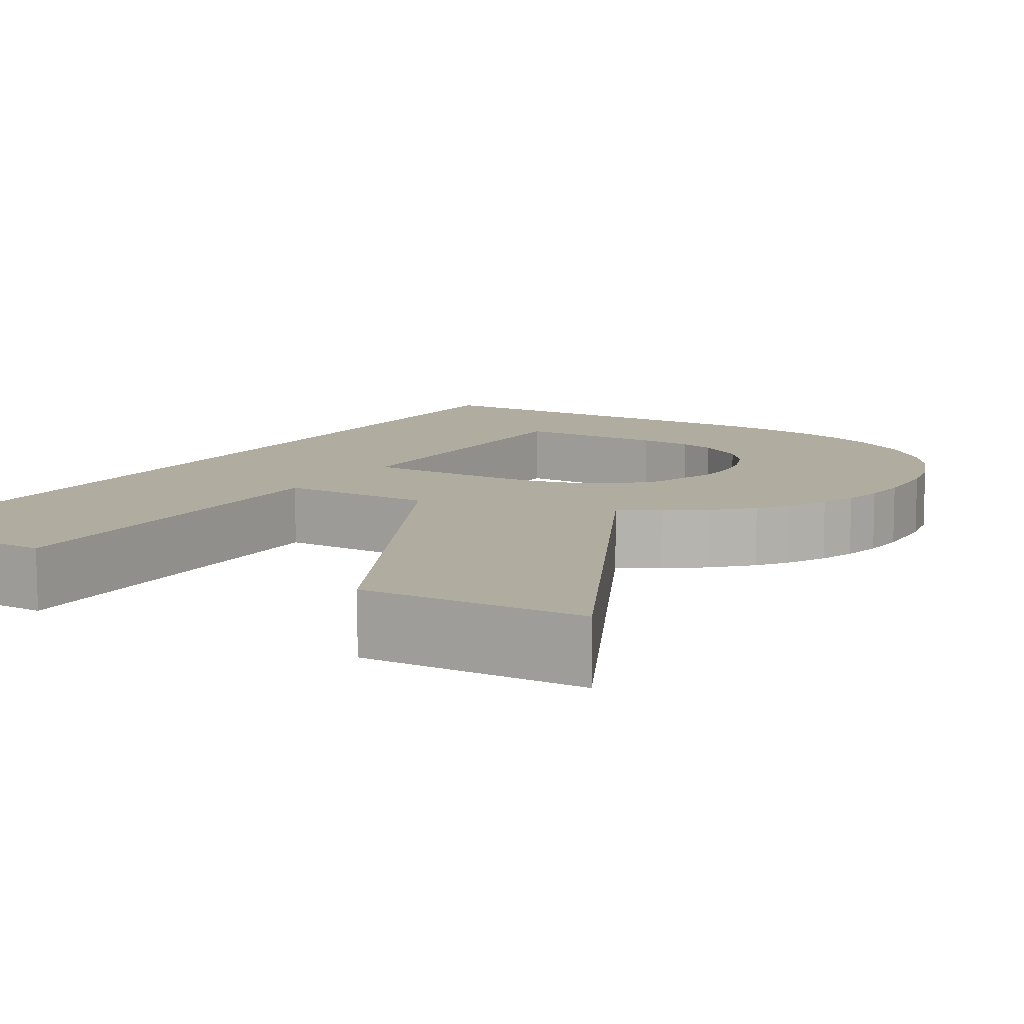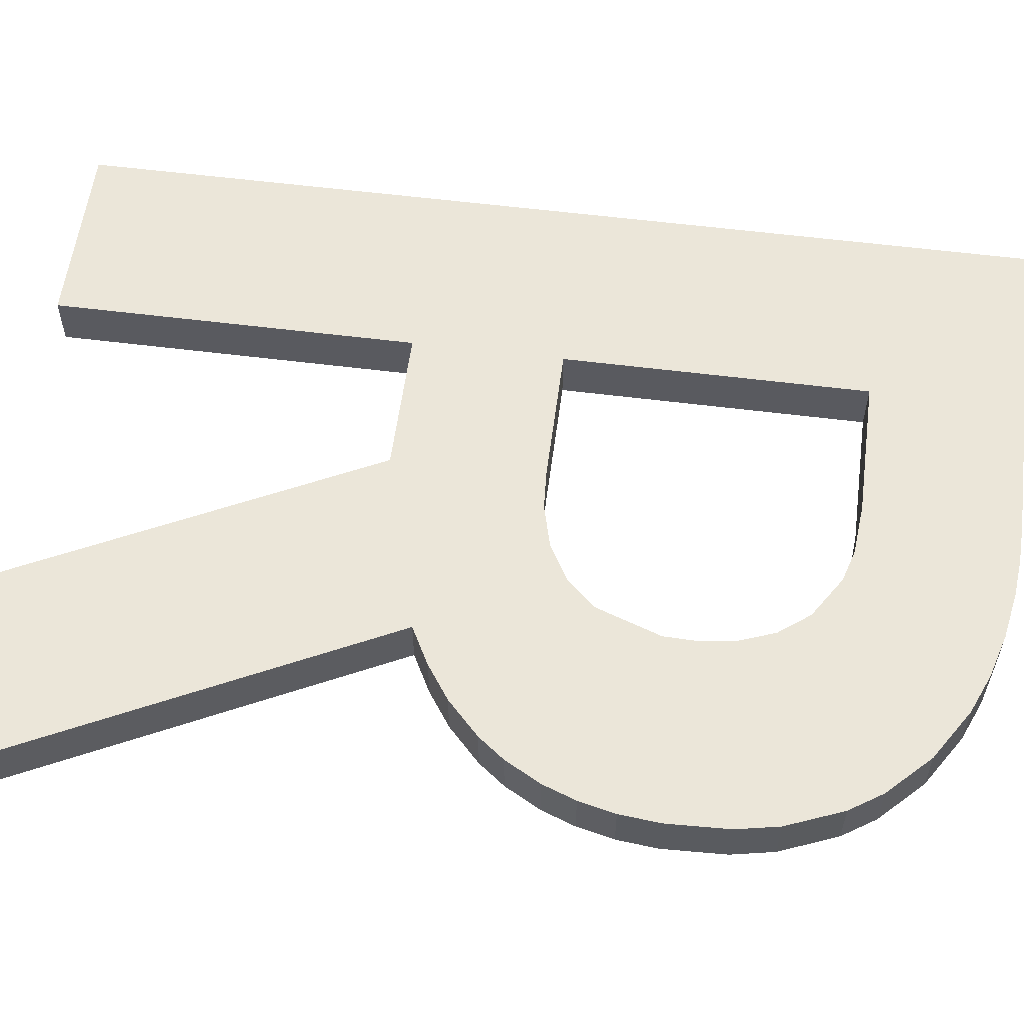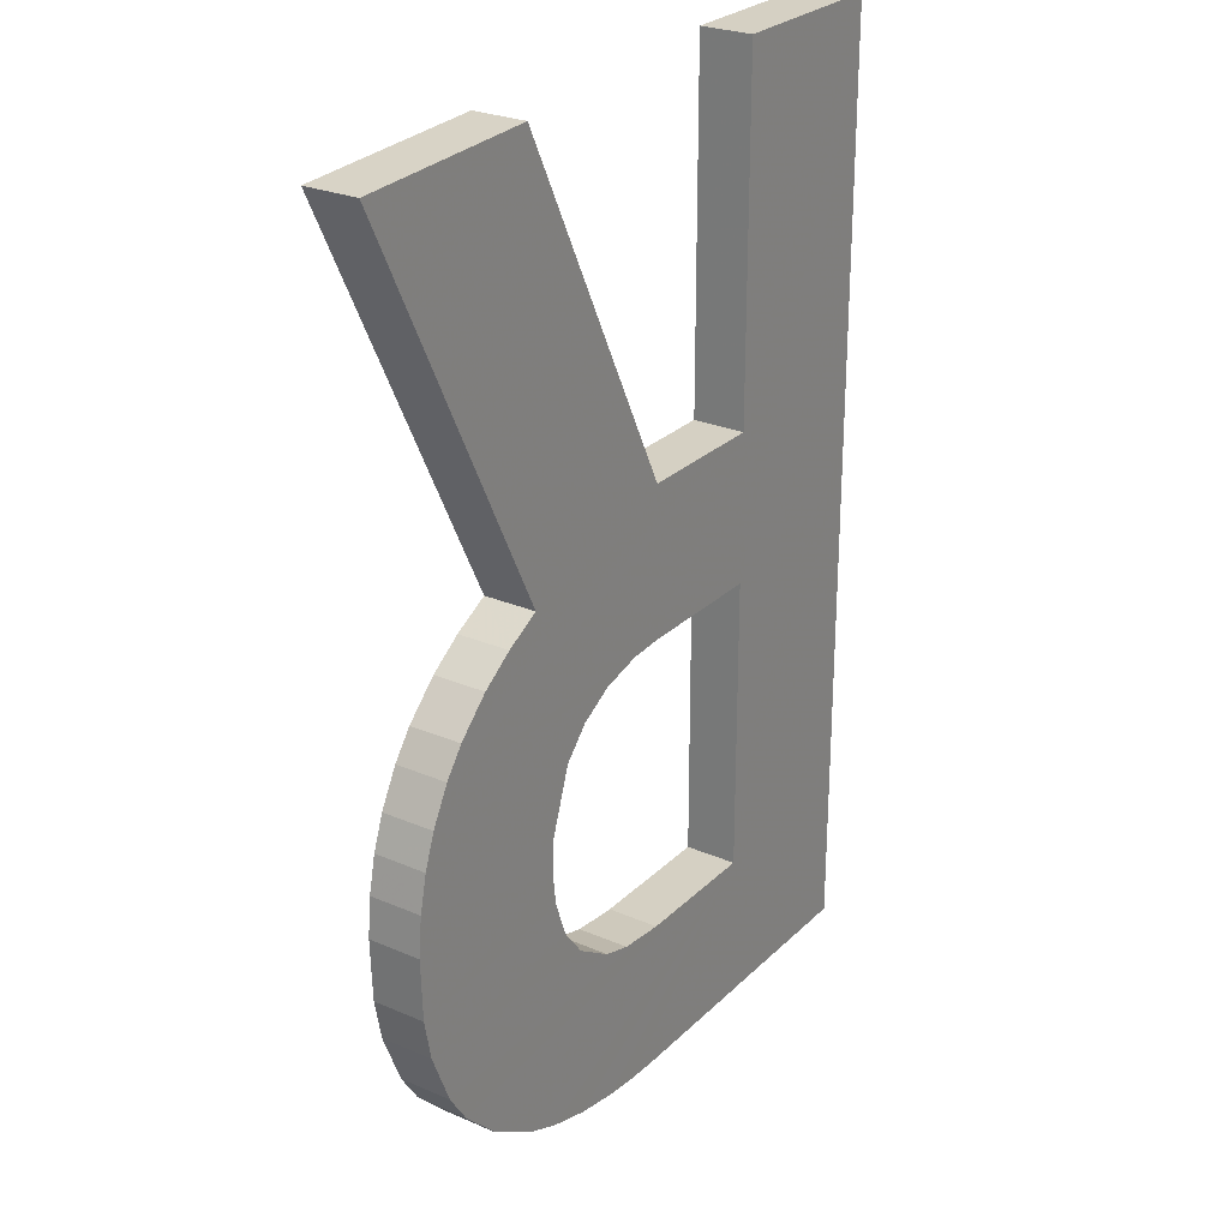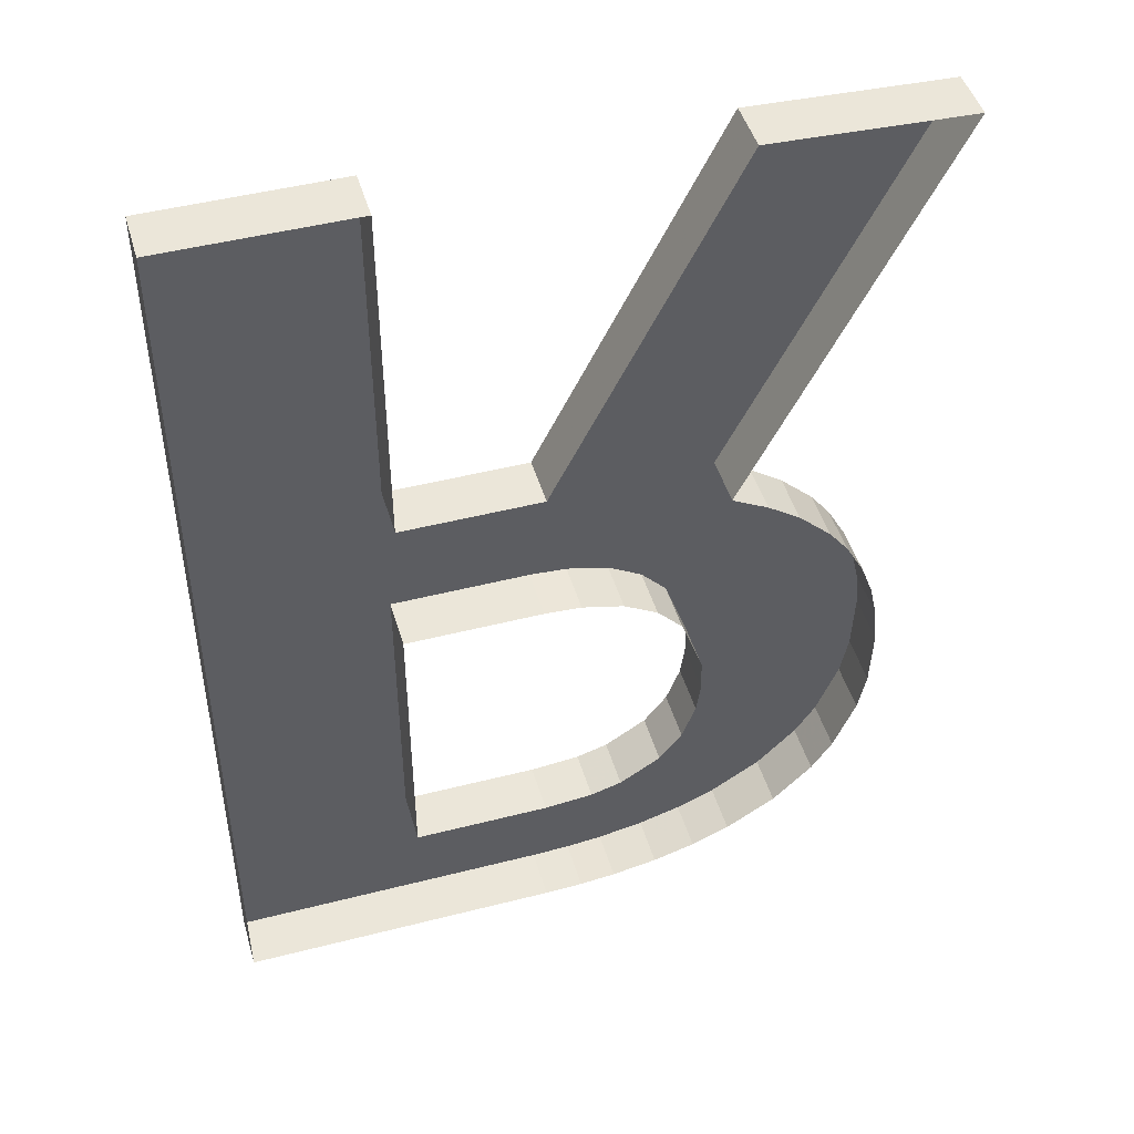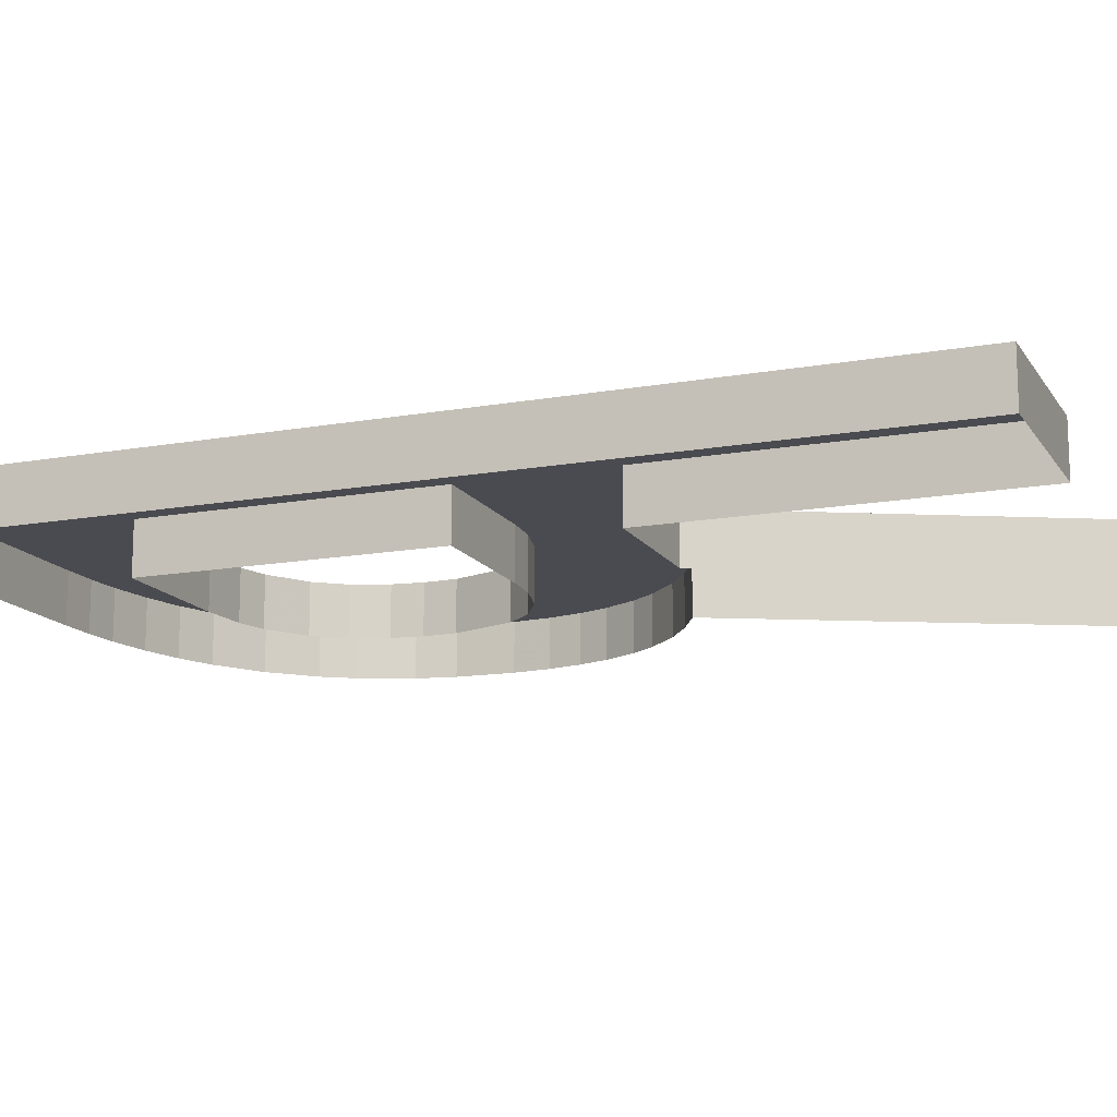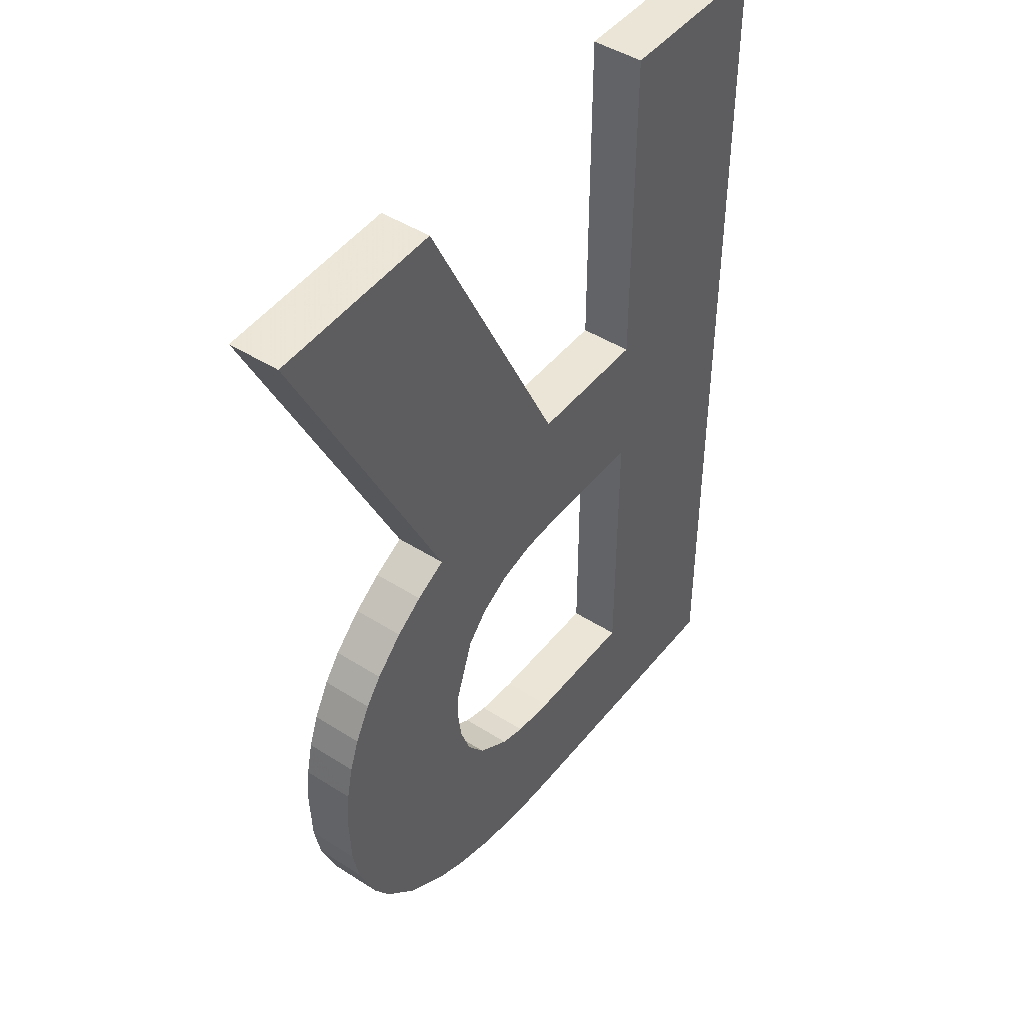
<metadata>
{"format":"obj","ext":"obj","renderer":"f3d","projection":"perspective","resolution":1024,"background":"white","views":[{"elev":9.9,"azim":31.2,"up":"+Y"},{"elev":57.4,"azim":97.5,"up":"+Y"},{"elev":26.2,"azim":124.2,"up":"+Z"},{"elev":46.9,"azim":-16.2,"up":"+Z"},{"elev":-14.4,"azim":-68.5,"up":"+Y"},{"elev":45.8,"azim":126.2,"up":"+Z"}]}
</metadata>
<code>
o Text.157
v 2.229 0 49.8
v 2.151 0 49.8
v 2.329 0 50
v 2.229 0.02916 49.8
v 2.151 0.02916 49.8
v 2.439 0.02916 50
v 2.329 0.02916 50
v 2.328 0.02916 49.77
v 2.348 0.02916 49.76
v 2.328 0 49.77
v 2.348 0 49.76
v 2.439 0 50
v 2.367 0 49.75
v 2.385 0 49.73
v 2.367 0.02916 49.75
v 2.385 0.02916 49.73
v 2.396 0.02916 49.72
v 2.247 0.02916 49.72
v 2.271 0.02916 49.71
v 2.407 0.02916 49.7
v 2.227 0.02916 49.72
v 2.396 0 49.72
v 2.407 0 49.7
v 2.414 0 49.68
v 2.418 0 49.66
v 2.414 0.02916 49.68
v 2.304 0.02916 49.68
v 2.317 0.02916 49.65
v 2.418 0.02916 49.66
v 2.317 0.02916 49.63
v 2.42 0.02916 49.64
v 2.419 0.02916 49.6
v 2.42 0 49.64
v 2.419 0 49.6
v 2.414 0 49.58
v 2.402 0 49.55
v 2.414 0.02916 49.58
v 2.271 0.02916 49.56
v 2.402 0.02916 49.55
v 2.294 0.02916 49.57
v 2.307 0.02916 49.59
v 2.315 0.02916 49.61
v 2.307 0 49.59
v 2.294 0 49.57
v 2.315 0 49.61
v 2.317 0 49.63
v 2.317 0 49.65
v 2.304 0 49.68
v 2.29 0 49.7
v 2.271 0 49.71
v 2.29 0.02916 49.7
v 2.247 0 49.72
v 2.227 0 49.72
v 2.151 0 49.72
v 2.151 0 49.55
v 2.151 0.02916 49.72
v 2.048 0.02916 50
v 2.151 0.02916 49.55
v 2.048 0.02916 49.47
v 2.226 0.02916 49.47
v 2.248 0.02916 49.47
v 2.268 0.02916 49.47
v 2.294 0.02916 49.47
v 2.318 0.02916 49.48
v 2.34 0.02916 49.49
v 2.368 0.02916 49.51
v 2.39 0.02916 49.53
v 2.226 0.02916 49.55
v 2.254 0.02916 49.55
v 2.226 0 49.55
v 2.254 0 49.55
v 2.271 0 49.56
v 2.39 0 49.53
v 2.368 0 49.51
v 2.34 0 49.49
v 2.318 0 49.48
v 2.294 0 49.47
v 2.268 0 49.47
v 2.248 0 49.47
v 2.226 0 49.47
v 2.048 0 49.47
v 2.048 0 50
v 2.151 0 50
v 2.151 0.02916 50
f 2 1 4 5
f 1 3 7 4
f 5 4 8
f 7 6 4
f 4 6 8
f 5 8 9
f 10 11 9 8
f 12 10 8 6
f 3 12 6 7
f 11 13 15 9
f 13 14 16 15
f 5 9 15
f 5 15 16
f 5 16 17
f 14 22 17 16
f 21 17 18
f 18 17 19
f 19 17 20
f 22 23 20 17
f 5 17 21
f 23 24 26 20
f 24 25 29 26
f 27 20 26
f 27 26 28
f 28 26 29
f 28 29 30
f 30 29 31
f 25 33 31 29
f 30 31 32
f 33 34 32 31
f 34 35 37 32
f 35 36 39 37
f 40 37 38
f 38 37 39
f 41 37 40
f 41 32 37
f 44 43 41 40
f 42 32 41
f 43 45 42 41
f 45 46 30 42
f 46 47 28 30
f 47 48 27 28
f 48 49 51 27
f 49 50 19 51
f 19 20 51
f 51 20 27
f 50 52 18 19
f 52 53 21 18
f 53 54 56 21
f 54 55 58 56
f 57 5 56
f 57 56 58
f 5 21 56
f 57 58 59
f 58 60 59
f 58 61 60
f 58 62 61
f 58 63 62
f 58 64 63
f 58 65 64
f 58 66 65
f 58 67 66
f 58 39 67
f 58 68 39
f 55 70 68 58
f 69 39 68
f 70 71 69 68
f 71 72 38 69
f 72 44 40 38
f 38 39 69
f 73 74 66 67
f 36 73 67 39
f 74 75 65 66
f 75 76 64 65
f 76 77 63 64
f 77 78 62 63
f 78 79 61 62
f 79 80 60 61
f 80 81 59 60
f 81 82 57 59
f 82 83 84 57
f 83 2 5 84
f 57 84 5
f 30 32 42

</code>
